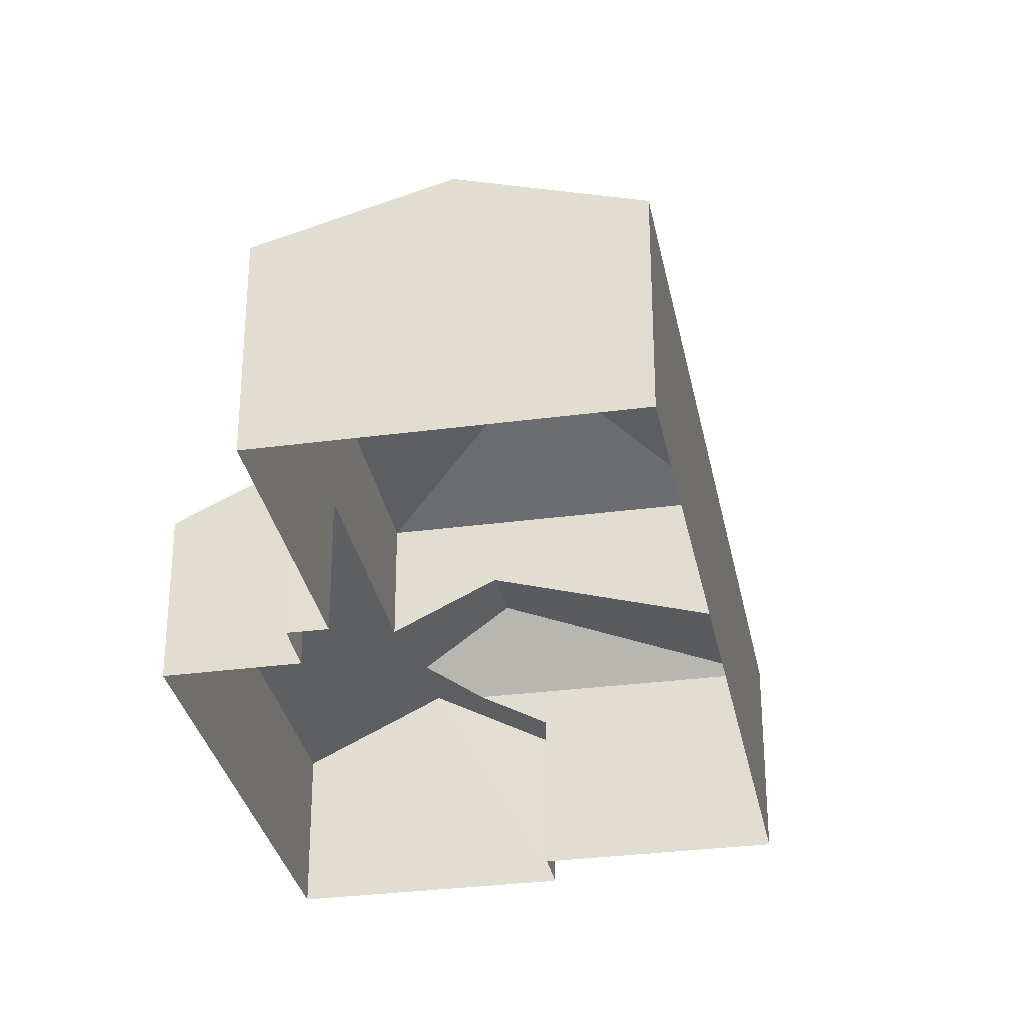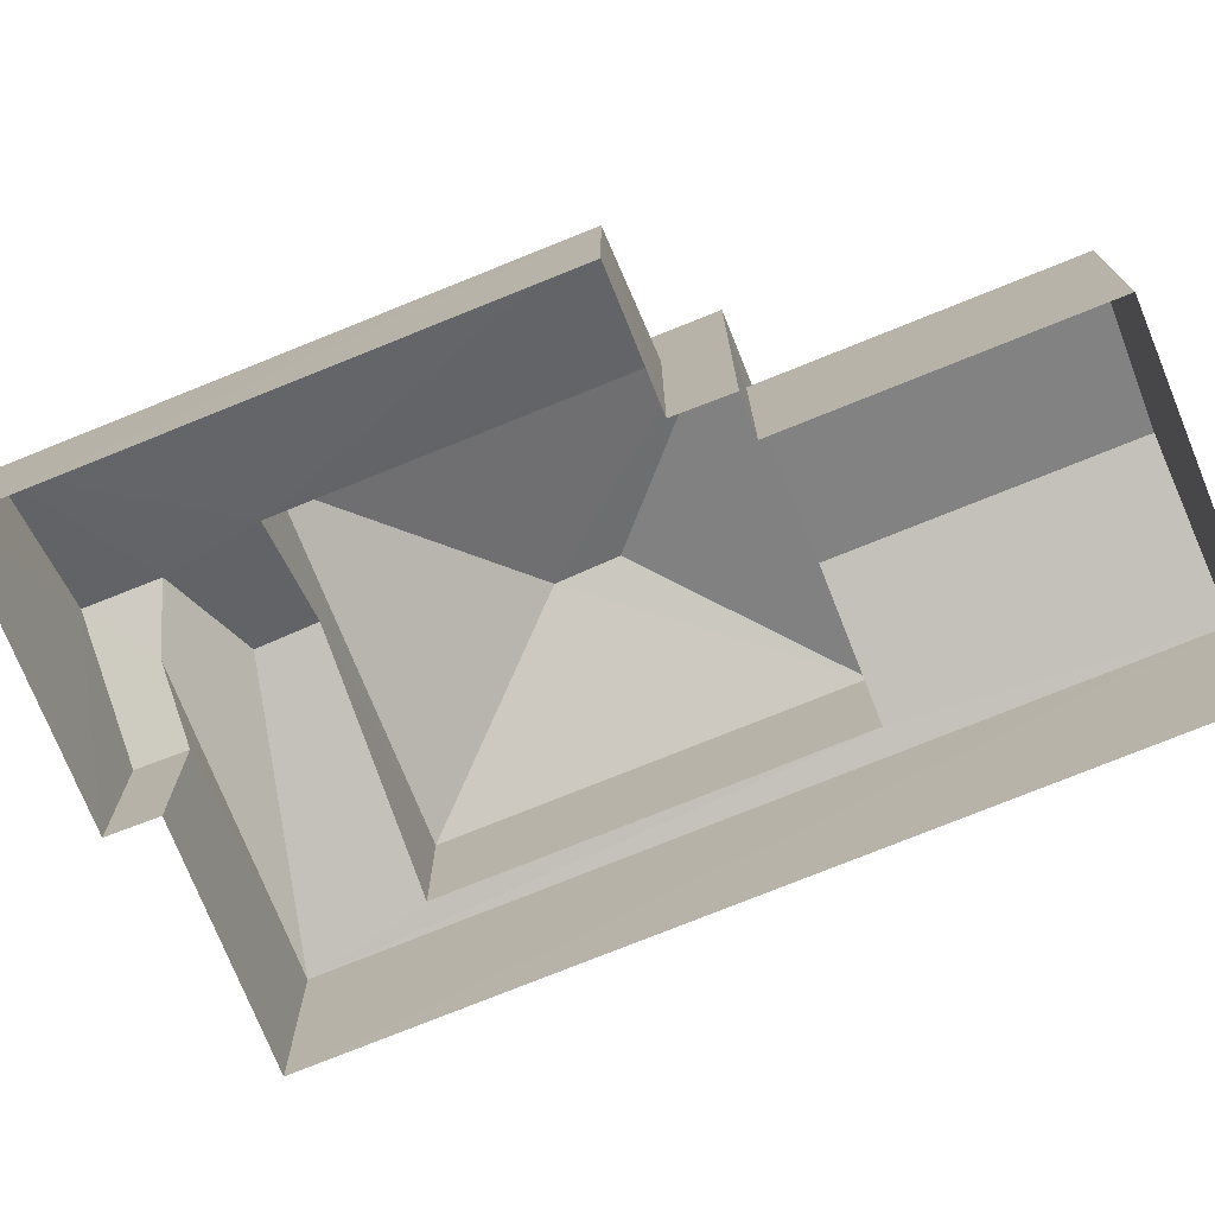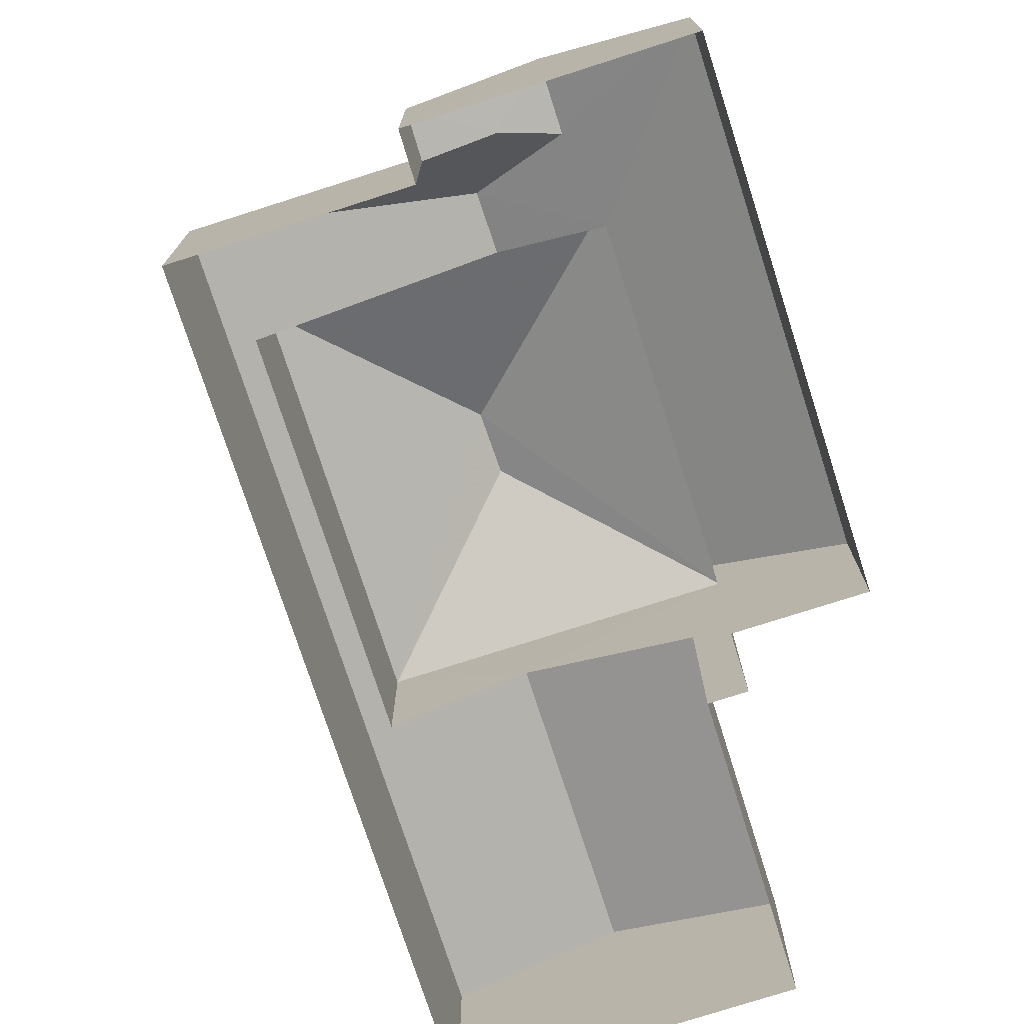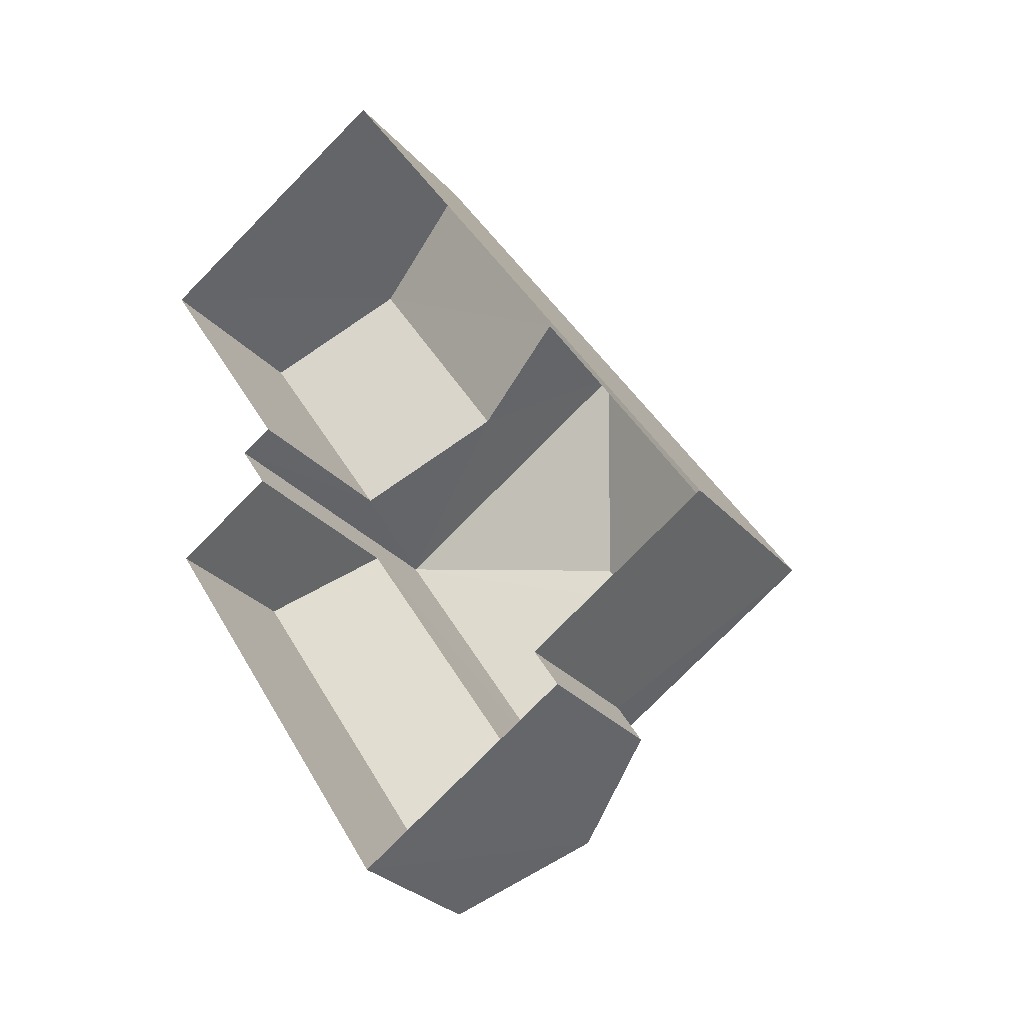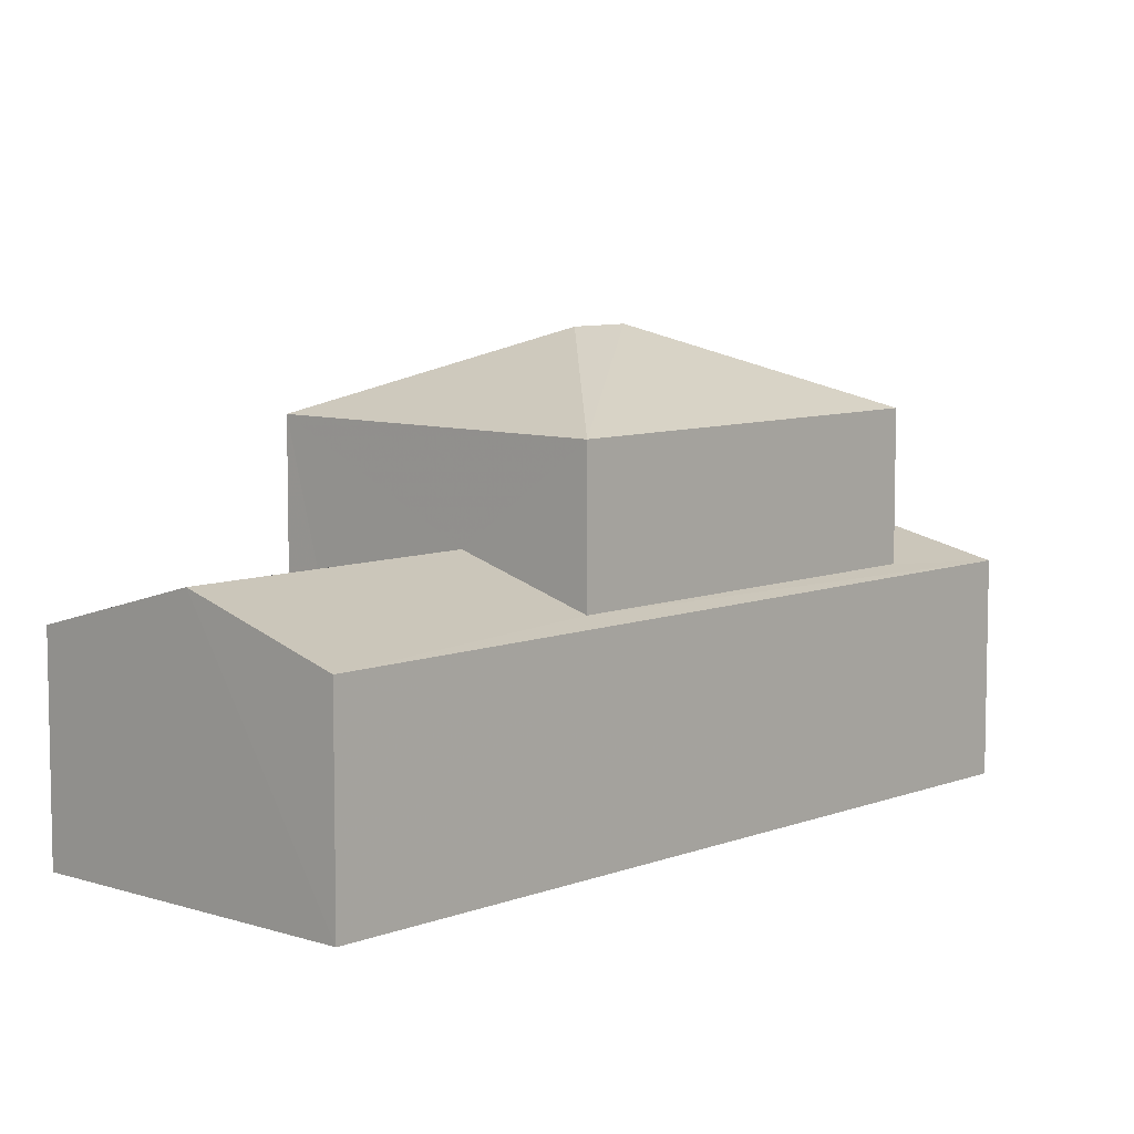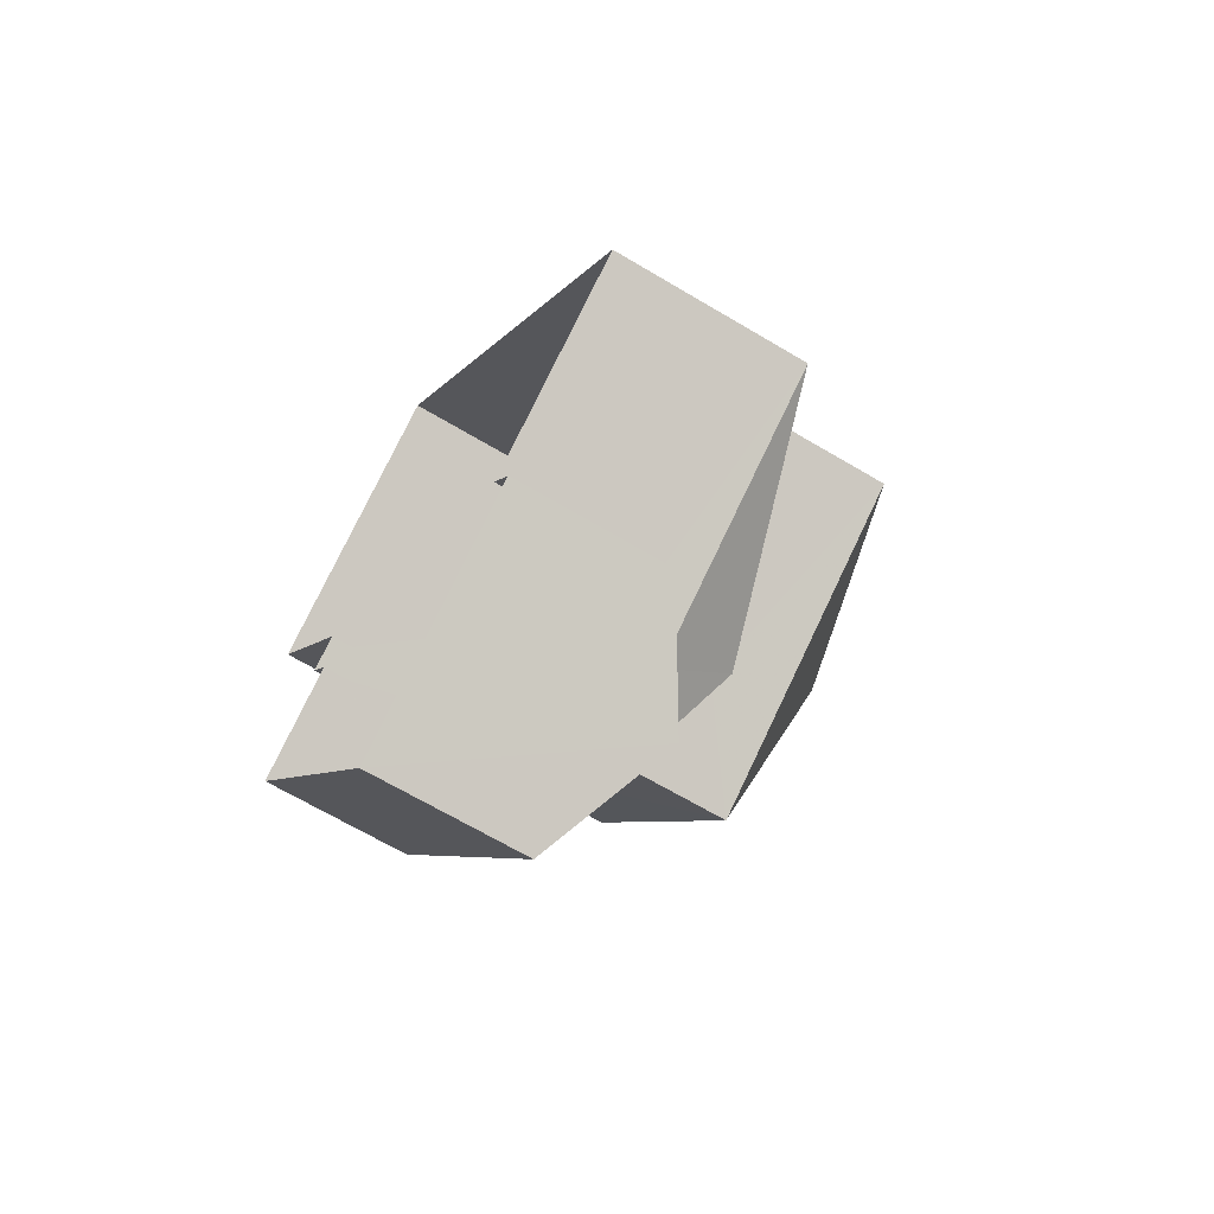
<metadata>
{"format":"obj","ext":"obj","renderer":"f3d","projection":"perspective","resolution":1024,"background":"white","views":[{"elev":-31.6,"azim":158.1,"up":"+Z"},{"elev":-74.6,"azim":79.4,"up":"+Z"},{"elev":-75.3,"azim":-14.8,"up":"+Z"},{"elev":-29.7,"azim":-146.7,"up":"+Y"},{"elev":7.9,"azim":-170.2,"up":"+Z"},{"elev":-66.3,"azim":-120.9,"up":"+Y"}]}
</metadata>
<code>
v -3.117e+05 4.329e+04 29.26
v -3.117e+05 4.328e+04 29.26
v -3.117e+05 4.329e+04 29.26
v -3.117e+05 4.329e+04 29.27
v -3.117e+05 4.329e+04 29.27
v -3.117e+05 4.33e+04 29.27
v -3.117e+05 4.328e+04 29.26
v -3.117e+05 4.328e+04 29.26
v -3.117e+05 4.329e+04 29.27
v -3.117e+05 4.328e+04 29.26
v -3.117e+05 4.329e+04 37.17
v -3.117e+05 4.329e+04 35.76
v -3.117e+05 4.329e+04 37.17
v -3.117e+05 4.328e+04 35.75
v -3.117e+05 4.328e+04 33.45
v -3.117e+05 4.328e+04 32.3
v -3.117e+05 4.329e+04 32.3
v -3.117e+05 4.329e+04 33.46
v -3.117e+05 4.328e+04 33.57
v -3.117e+05 4.328e+04 33.57
v -3.117e+05 4.328e+04 34.43
v -3.117e+05 4.328e+04 34.43
v -3.117e+05 4.328e+04 33
v -3.117e+05 4.328e+04 33
v -3.117e+05 4.328e+04 32.3
v -3.117e+05 4.328e+04 32.3
v -3.117e+05 4.329e+04 35.75
v -3.117e+05 4.329e+04 35.76
v -3.117e+05 4.329e+04 33.89
v -3.117e+05 4.33e+04 33.9
v -3.117e+05 4.329e+04 33.13
v -3.117e+05 4.329e+04 33.13
v -3.117e+05 4.33e+04 33.02
v -3.117e+05 4.329e+04 33.01
v -3.117e+05 4.329e+04 33.02
f 1 2 3
f 4 5 6
f 2 7 8
f 5 9 3
f 10 6 5
f 3 8 10
f 3 2 8
f 3 10 5
f 11 12 13
f 11 14 12
f 15 16 17
f 17 18 15
f 19 20 16
f 21 22 15
f 22 19 15
f 15 19 16
f 23 22 24
f 23 19 22
f 23 25 20
f 20 19 23
f 26 25 23
f 11 27 14
f 28 27 11
f 13 28 11
f 29 30 31
f 21 32 22
f 30 33 31
f 22 32 24
f 31 33 24
f 32 31 24
f 13 12 28
f 34 35 30
f 29 34 30
f 14 27 21
f 27 32 21
f 15 14 21
f 3 9 18
f 9 12 18
f 18 14 15
f 18 12 14
f 10 24 33
f 6 10 33
f 34 9 5
f 9 34 12
f 31 28 29
f 28 12 29
f 29 12 34
f 3 17 1
f 3 18 17
f 25 7 20
f 7 2 20
f 2 16 20
f 35 4 30
f 4 6 30
f 6 33 30
f 10 26 24
f 24 26 23
f 8 26 10
f 26 7 25
f 26 8 7
f 32 27 28
f 31 32 28
f 5 4 35
f 34 5 35
f 17 2 1
f 17 16 2

</code>
